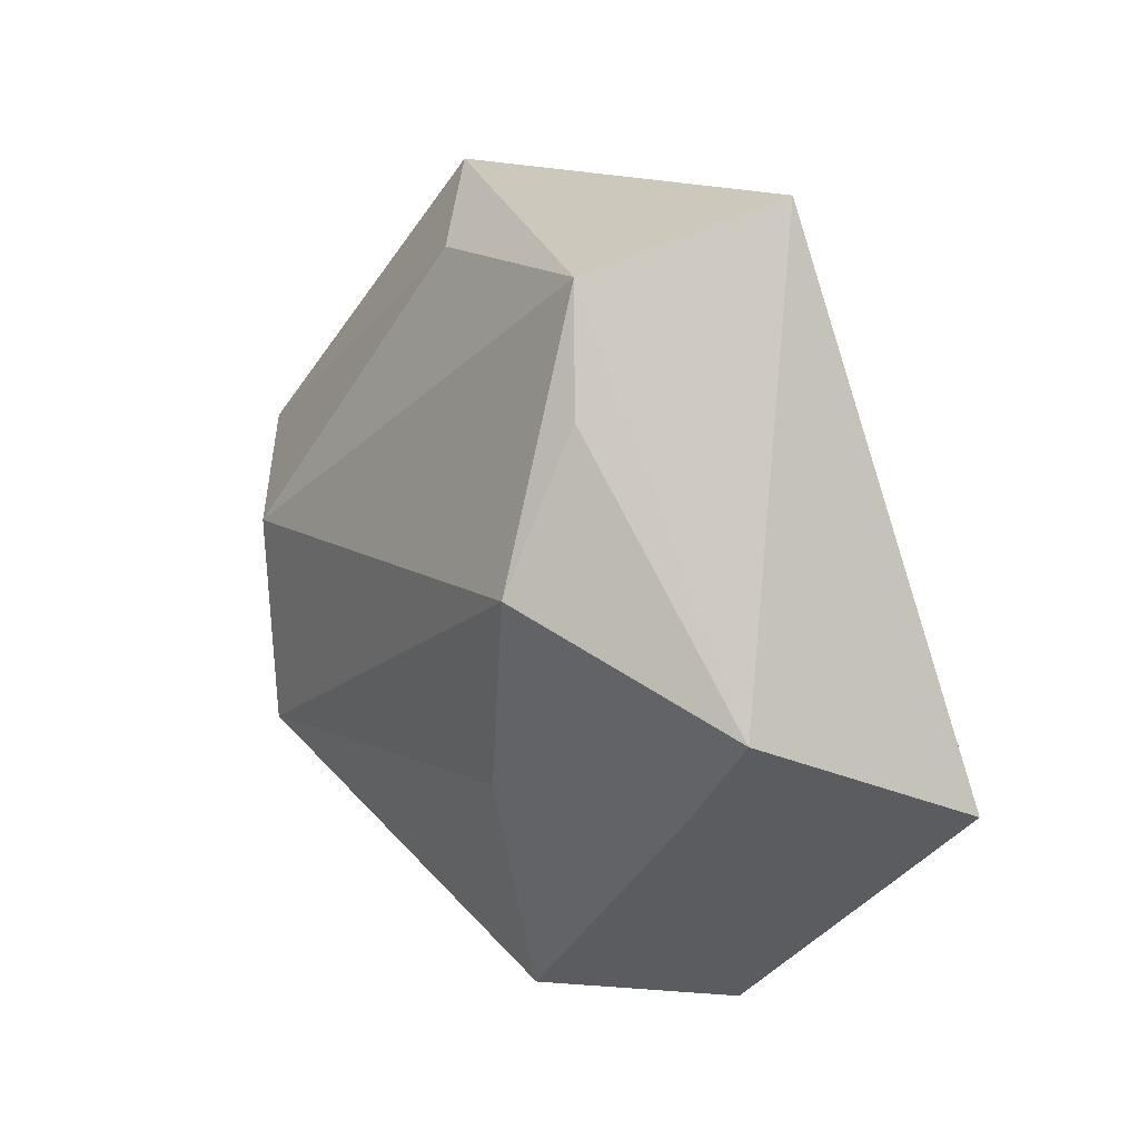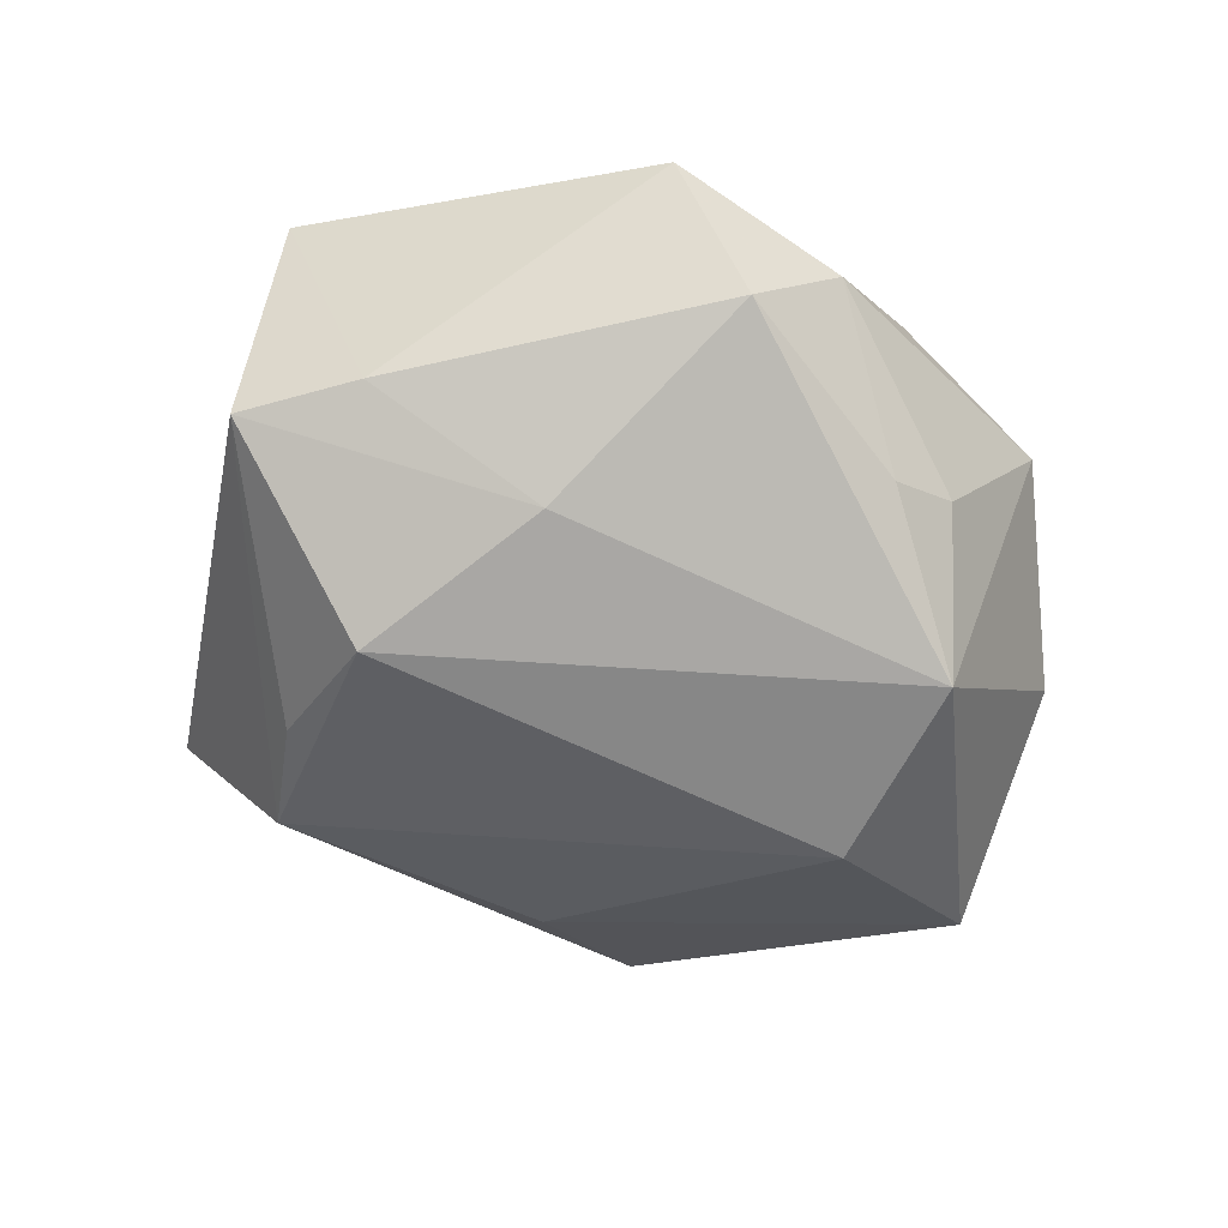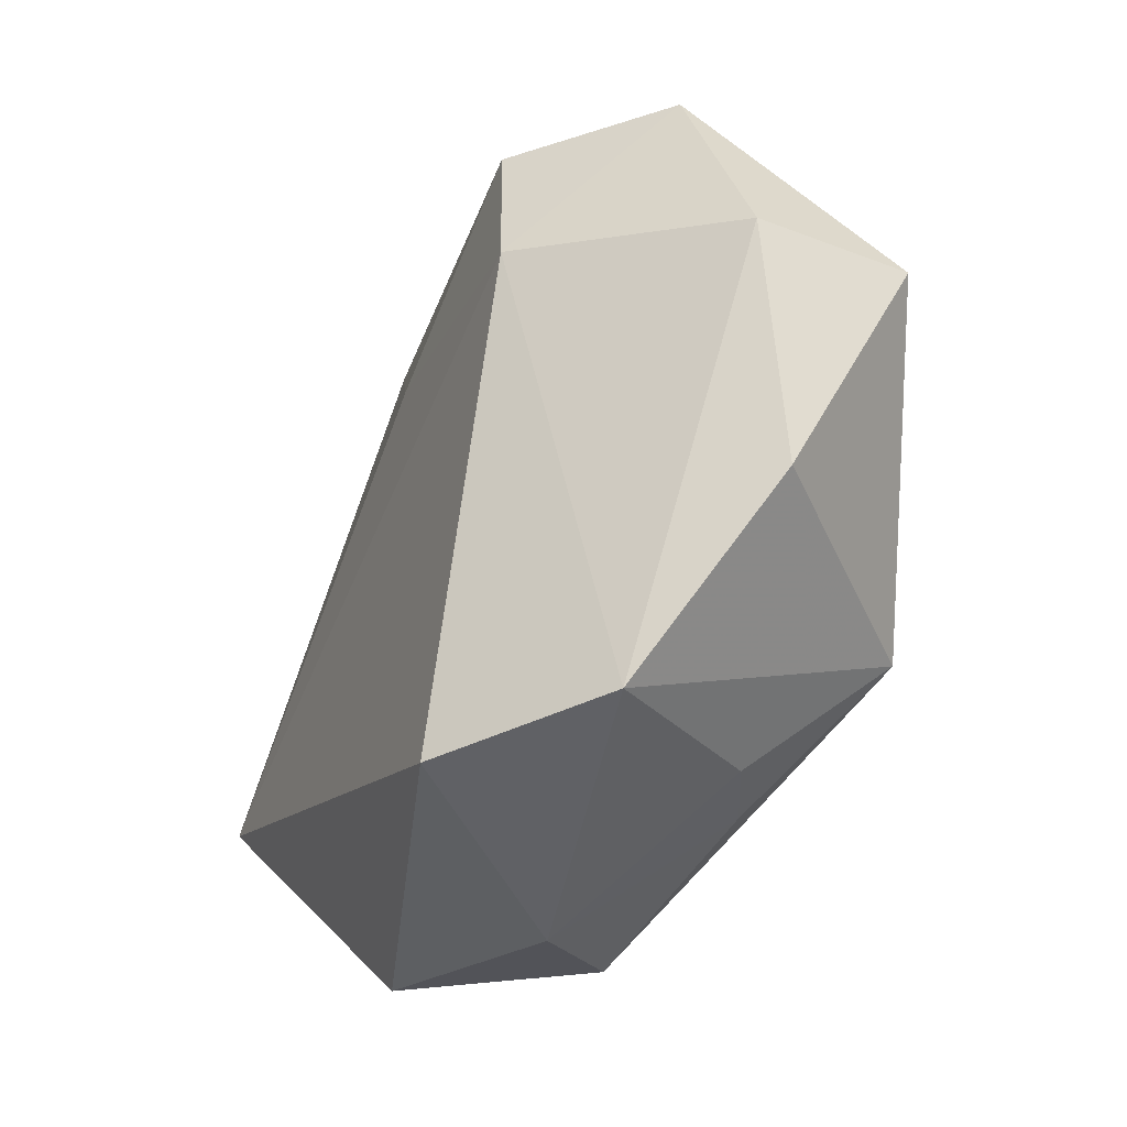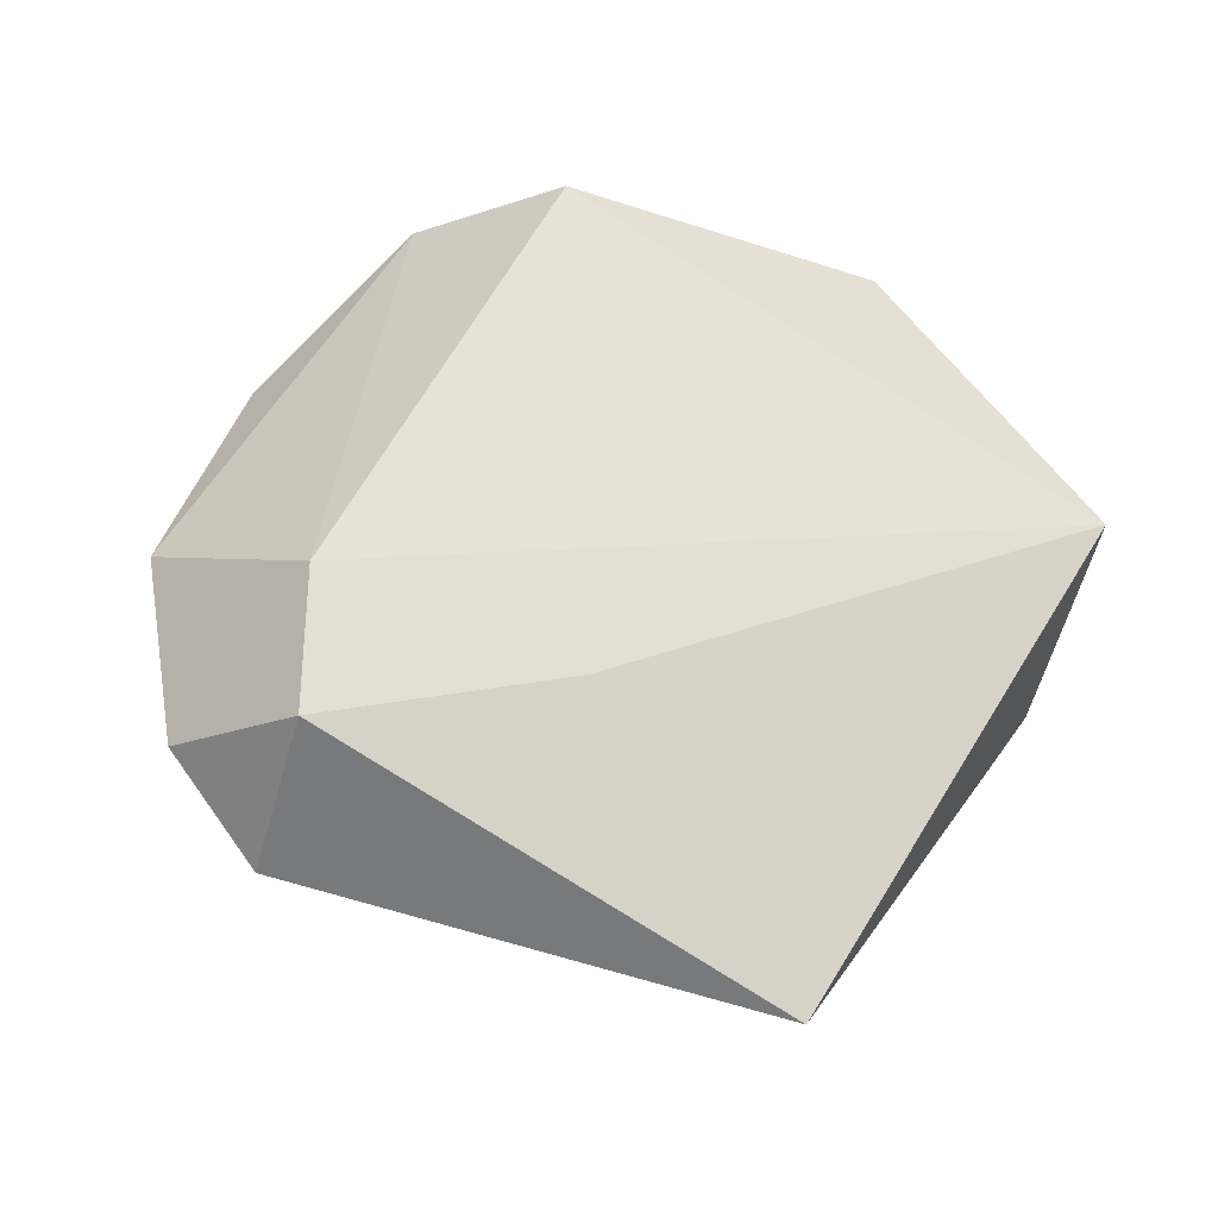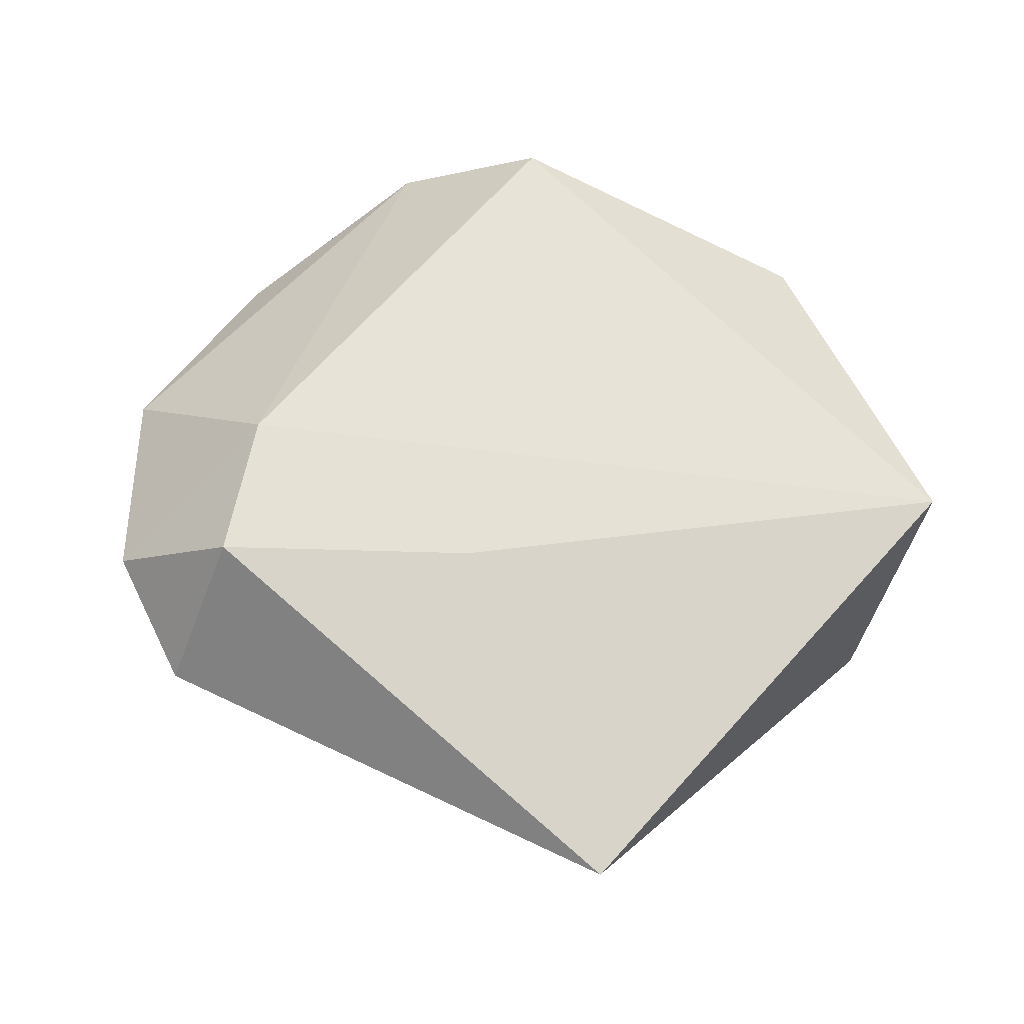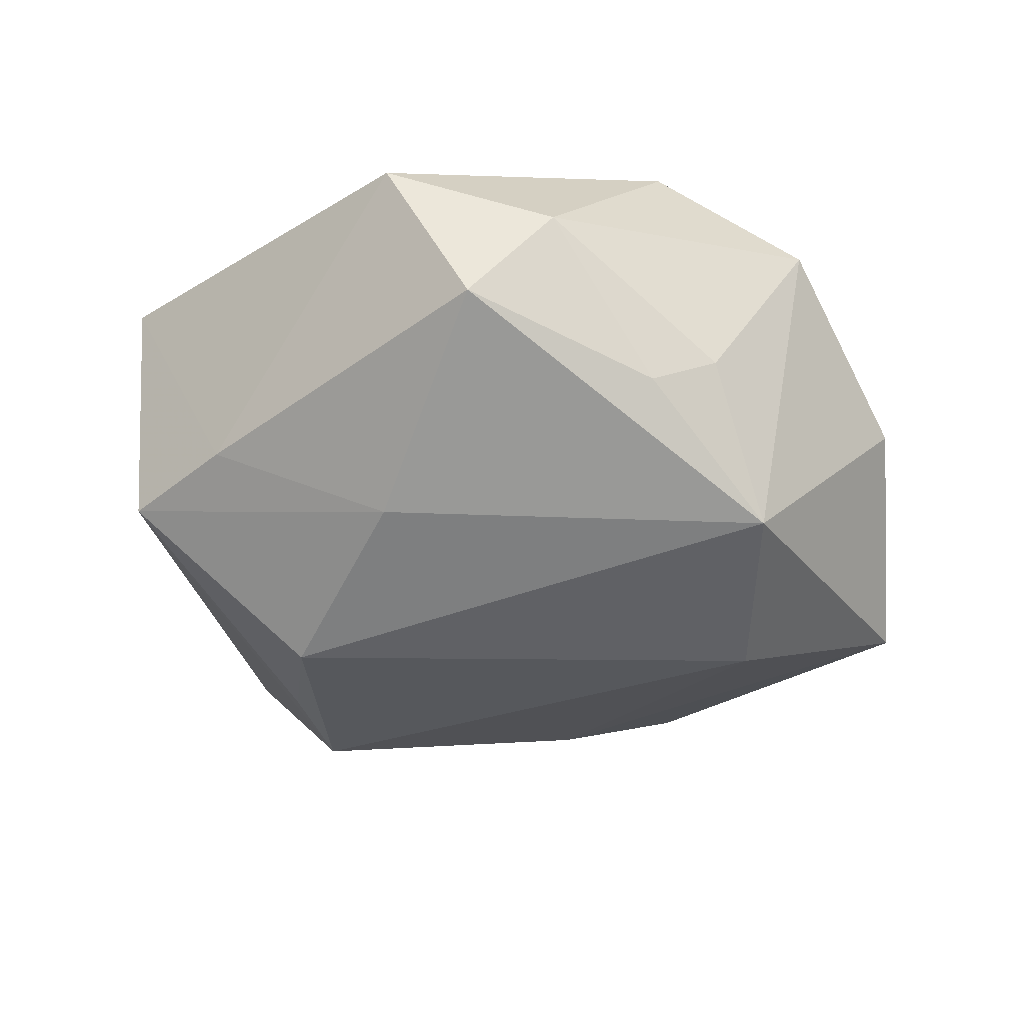
<metadata>
{"format":"obj","ext":"obj","renderer":"f3d","projection":"perspective","resolution":1024,"background":"white","views":[{"elev":20.0,"azim":-121.0,"up":"+Y"},{"elev":-63.7,"azim":-34.4,"up":"+Z"},{"elev":-36.6,"azim":61.1,"up":"+Y"},{"elev":62.6,"azim":-168.6,"up":"+Z"},{"elev":60.1,"azim":-158.3,"up":"+Z"},{"elev":-50.1,"azim":-9.1,"up":"+Z"}]}
</metadata>
<code>
v -0.02151 -0.03855 0.006552
v -0.01734 -0.01137 -0.01872
v -0.03641 -0.009442 -0.01002
v -0.0478 -0.01005 0.01332
v -0.01193 -0.03648 -0.01103
v 0.04418 0.007436 0.004924
v -0.01849 0.03544 -0.01072
v 0.04051 -0.01592 0.0003416
v -0.02379 0.02421 -0.01383
v -0.003271 -0.04 -0.0002514
v 0.02483 0.01242 0.02014
v 0.01624 -0.03 -0.009108
v 0.02561 0.03713 0.002763
v 0.02216 0.02739 0.01888
v 0.02603 0.002045 -0.02124
v -0.0277 0.0425 0.005639
v -0.0242 0.009355 -0.02142
v 0.0105 -0.03467 0.01954
v 0.02673 -0.03317 0.009015
v 0.02313 -0.01873 -0.02167
v -0.04469 0.0007202 -0.009497
v -0.002379 0.01722 0.01677
v 0.03608 0.028 0.007268
v 0.04547 0.006636 -0.01019
v 0.009075 -0.02988 -0.01335
v 0.01099 0.03202 -0.007481
f 4 16 21
f 4 22 16
f 7 16 13
f 21 16 7
f 6 8 24
f 13 16 14
f 16 22 14
f 18 4 1
f 15 7 26
f 26 7 13
f 26 24 15
f 13 24 26
f 19 8 6
f 23 24 13
f 6 24 23
f 13 14 23
f 21 2 3
f 3 2 5
f 5 1 3
f 3 4 21
f 3 1 4
f 17 2 21
f 17 7 15
f 18 19 11
f 11 19 6
f 11 4 18
f 6 23 11
f 11 23 14
f 22 4 11
f 11 14 22
f 10 1 5
f 5 25 10
f 18 1 10
f 10 19 18
f 19 10 12
f 12 10 25
f 21 7 9
f 9 17 21
f 7 17 9
f 8 19 20
f 19 12 20
f 20 24 8
f 15 24 20
f 20 12 25
f 20 25 5
f 20 17 15
f 2 17 20
f 5 2 20

</code>
